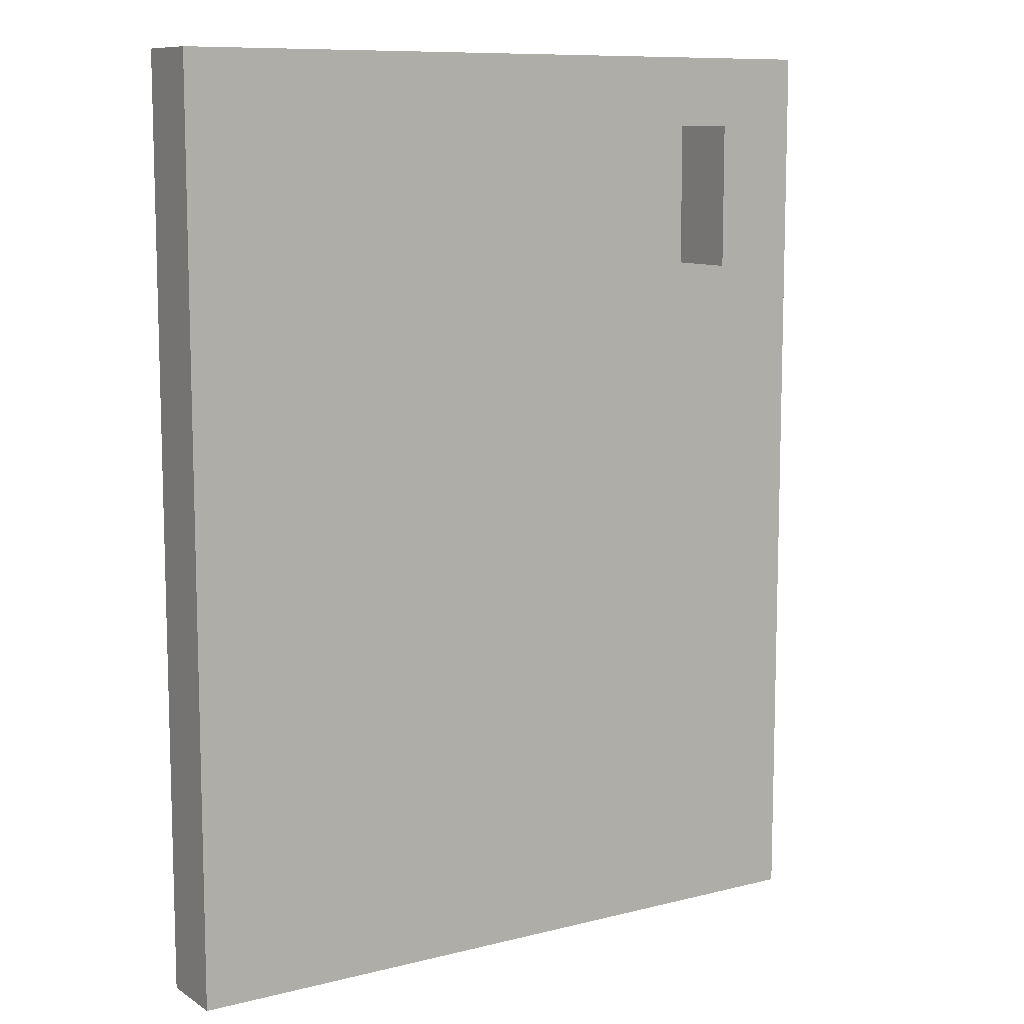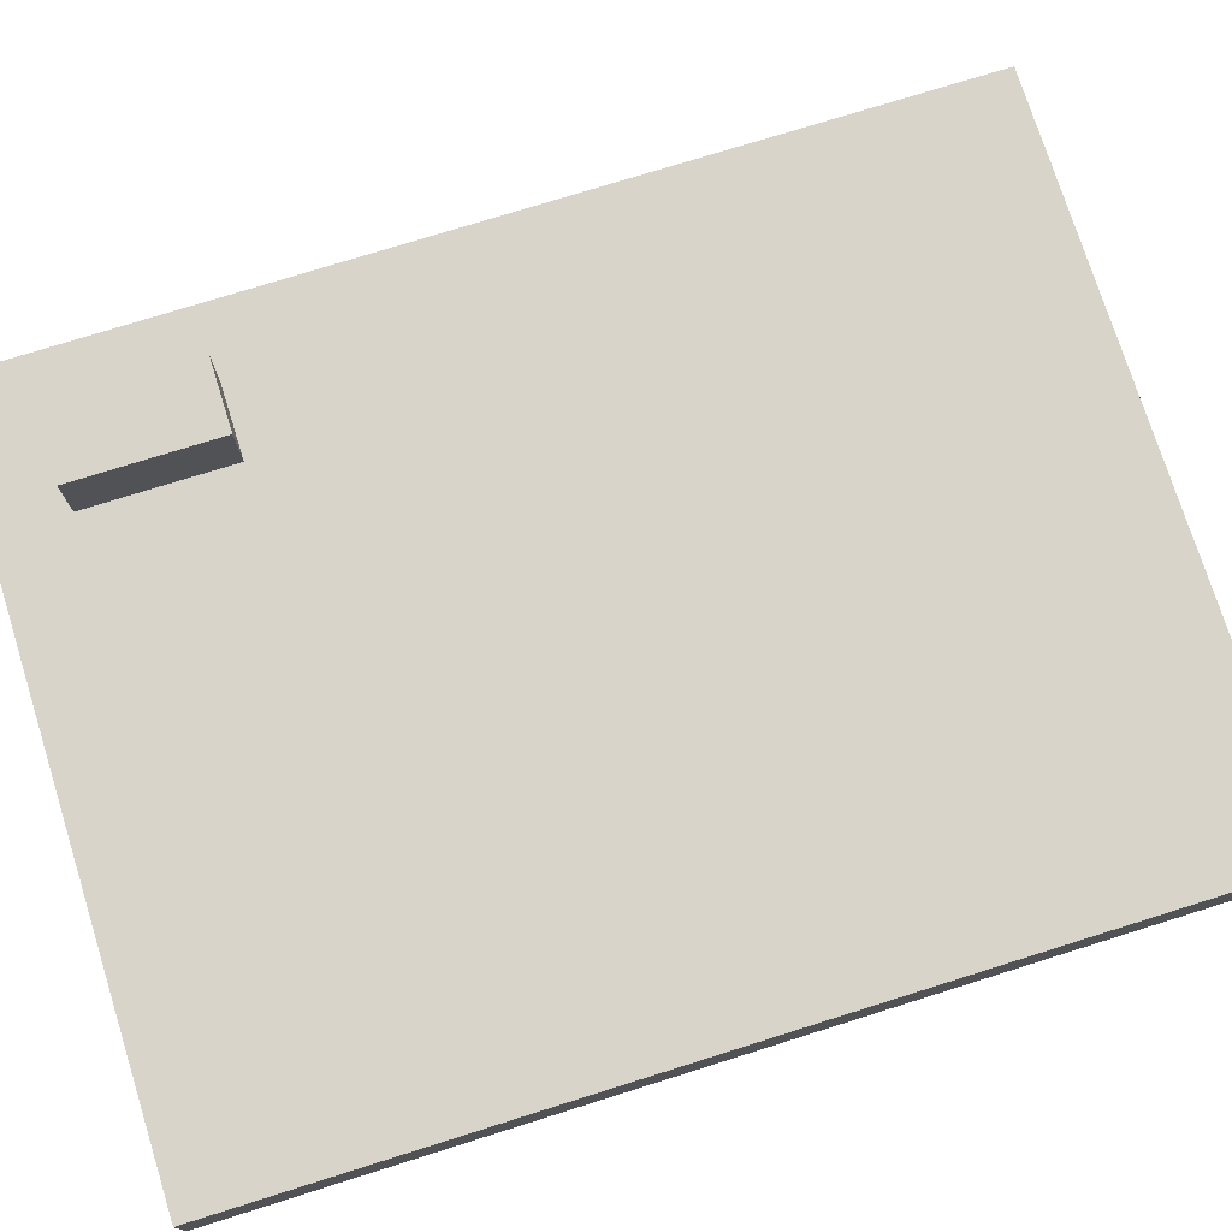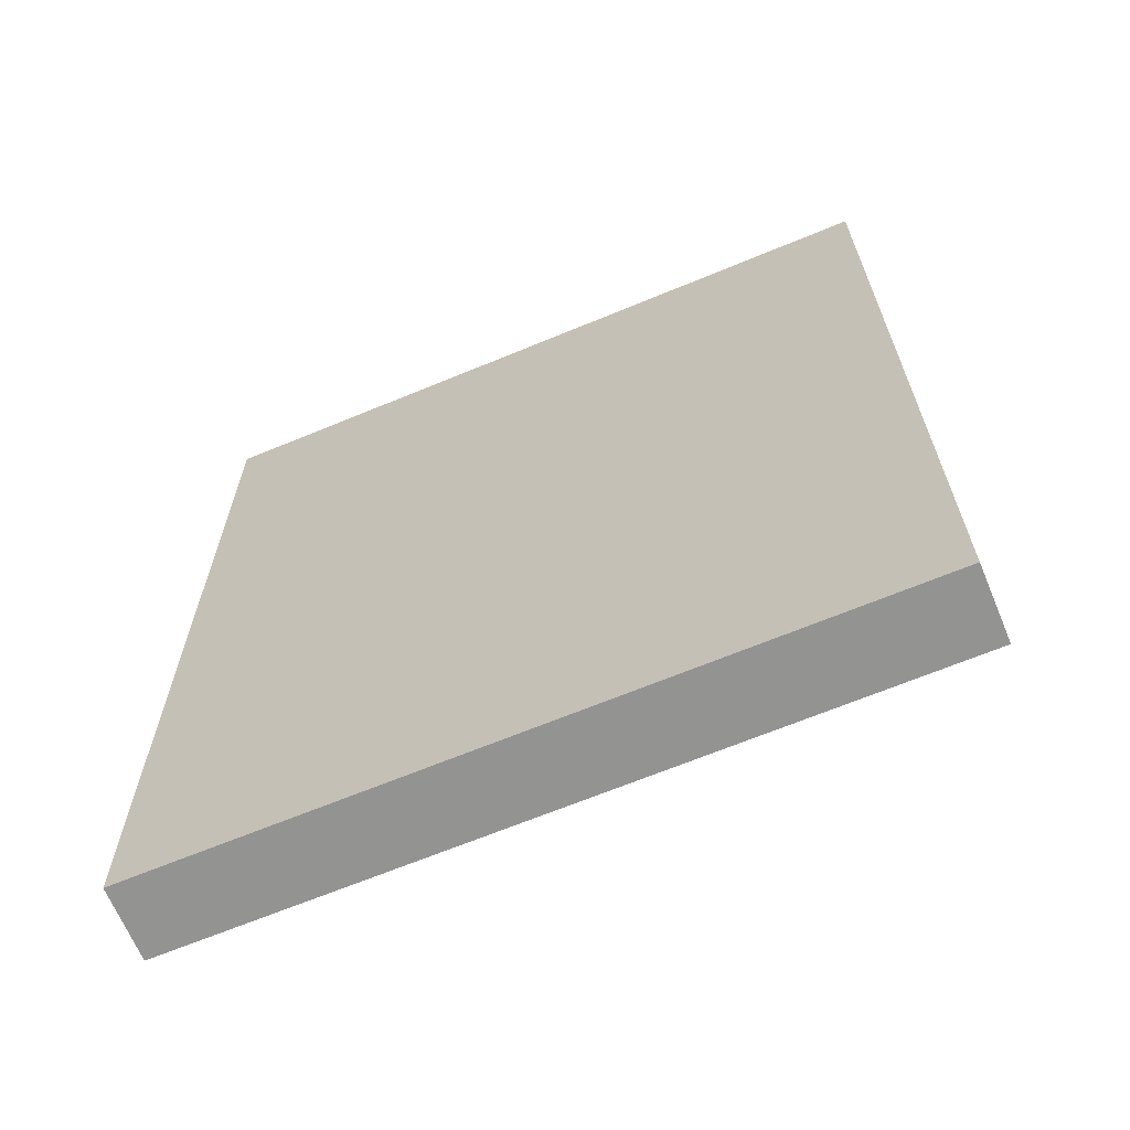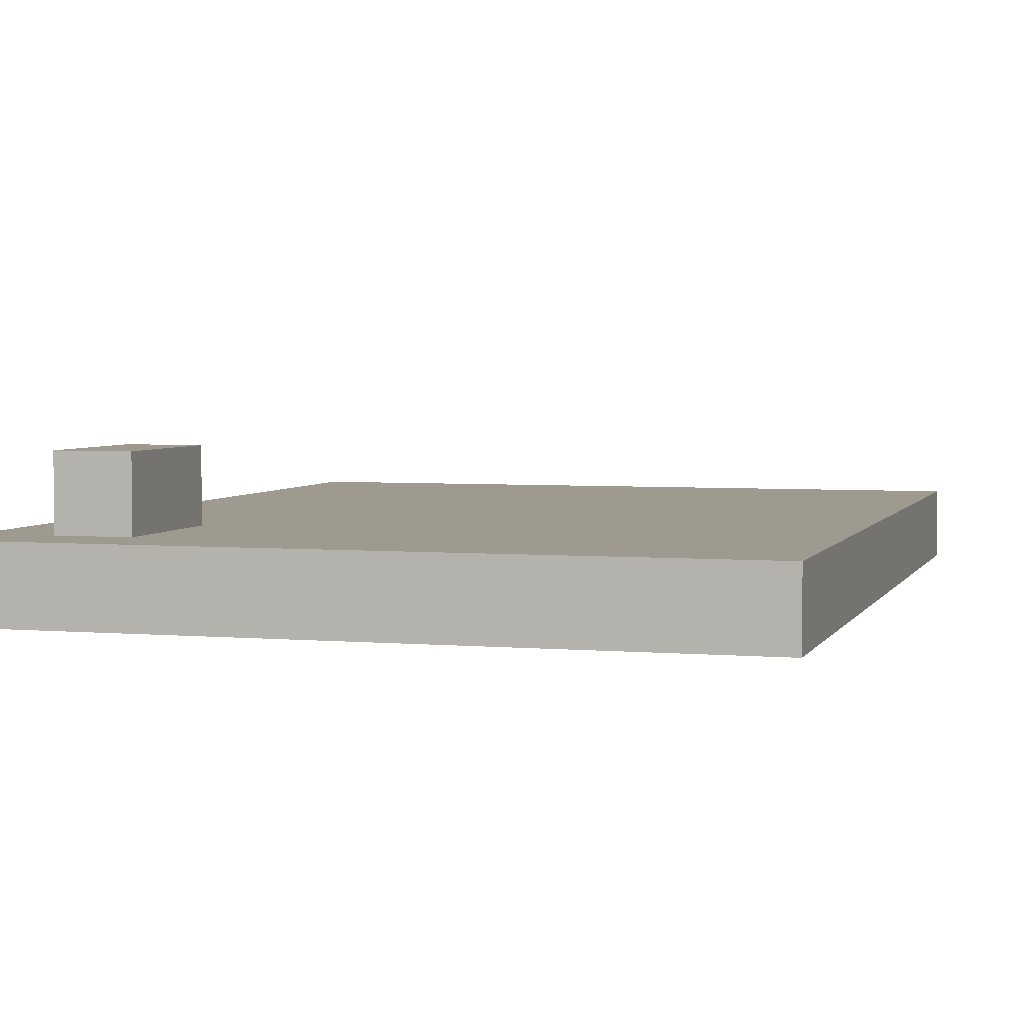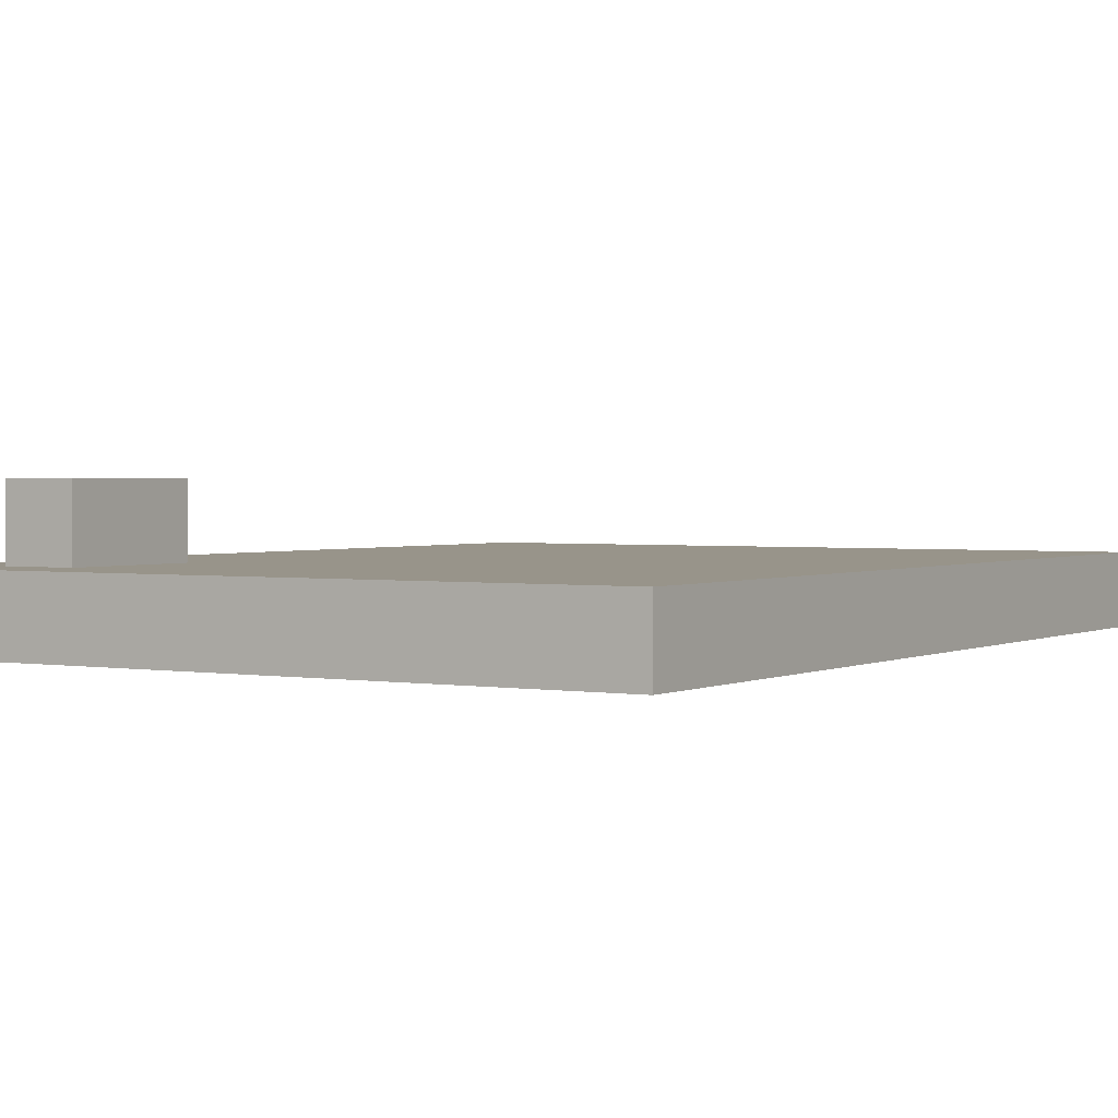
<metadata>
{"format":"obj","ext":"obj","renderer":"f3d","projection":"perspective","resolution":1024,"background":"white","views":[{"elev":9.8,"azim":-32.9,"up":"+Y"},{"elev":75.4,"azim":-107.4,"up":"+Z"},{"elev":-66.6,"azim":-157.4,"up":"+Y"},{"elev":3.8,"azim":-163.8,"up":"+Z"},{"elev":1.8,"azim":-148.5,"up":"+Z"}]}
</metadata>
<code>
o
v 3.725e-08 -0.6 0.1
v 3.725e-08 -0.6 0
v 3.725e-08 0.7 0.1
v 3.725e-08 0.7 0
v 0.8 0.4 0.2
v 0.8 0.4 0.1
v 0.8 0.5 0.1
v 0.8 0.6 0.2
v 0.8 0.6 0.1
v 0.9 0.4 0.2
v 0.9 0.4 0.1
v 0.9 0.6 0.2
v 0.9 0.6 0.1
v 1 -0.6 0.1
v 1 -0.6 0
v 1 0.7 0.1
v 1 0.7 0
v 0.8 0.4 0.2
v 0.8 0.6 0.2
v 0.9 0.4 0.2
v 0.9 0.6 0.2
v 3.725e-08 -0.6 0.1
v 3.725e-08 0.7 0.1
v 0.1 -0.2 0.1
v 0.1 0.5 0.1
v 0.2 -0.3 0.1
v 0.2 -0.2 0.1
v 0.2 -0.1 0.1
v 0.2 0.5 0.1
v 0.2 0.6 0.1
v 0.3 -0.4 0.1
v 0.3 -0.3 0.1
v 0.3 -0.2 0.1
v 0.3 -0.1 0.1
v 0.3 0.1 0.1
v 0.4 -0.5 0.1
v 0.4 -0.4 0.1
v 0.4 -0.1 0.1
v 0.4 0.1 0.1
v 0.4 0.2 0.1
v 0.5 0.1 0.1
v 0.5 0.2 0.1
v 0.6 -0.5 0.1
v 0.6 0.1 0.1
v 0.7 -0.5 0.1
v 0.7 0.1 0.1
v 0.7 0.5 0.1
v 0.7 0.6 0.1
v 0.8 0.4 0.1
v 0.8 0.5 0.1
v 0.8 0.6 0.1
v 0.9 -0.5 0.1
v 0.9 0.4 0.1
v 0.9 0.6 0.1
v 1 -0.6 0.1
v 1 0.7 0.1
v 3.725e-08 -0.6 0
v 3.725e-08 0.7 0
v 0.1 -0.2 0
v 0.1 0.5 0
v 0.2 -0.3 0
v 0.2 -0.2 0
v 0.2 -0.1 0
v 0.2 0.5 0
v 0.2 0.6 0
v 0.3 -0.4 0
v 0.3 -0.3 0
v 0.3 -0.2 0
v 0.3 -0.1 0
v 0.3 0.1 0
v 0.4 -0.5 0
v 0.4 -0.4 0
v 0.4 -0.1 0
v 0.4 0.1 0
v 0.4 0.2 0
v 0.5 0.1 0
v 0.5 0.2 0
v 0.6 -0.5 0
v 0.6 0.1 0
v 0.7 -0.5 0
v 0.7 0.1 0
v 0.7 0.5 0
v 0.7 0.6 0
v 0.8 0.5 0
v 0.8 0.6 0
v 0.9 -0.5 0
v 0.9 0.6 0
v 1 -0.6 0
v 1 0.7 0
v 3.725e-08 -0.6 0.1
v 1 -0.6 0.1
v 3.725e-08 -0.6 0
v 1 -0.6 0
v 0.8 0.4 0.2
v 0.9 0.4 0.2
v 0.8 0.4 0.1
v 0.9 0.4 0.1
v 0.8 0.6 0.2
v 0.9 0.6 0.2
v 0.8 0.6 0.1
v 0.9 0.6 0.1
v 3.725e-08 0.7 0.1
v 1 0.7 0.1
v 3.725e-08 0.7 0
v 1 0.7 0
f 3 2 1
f 4 2 3
f 7 6 5
f 8 7 5
f 9 7 8
f 10 11 12
f 12 11 13
f 14 15 16
f 16 15 17
f 20 19 18
f 21 19 20
f 24 23 22
f 25 23 24
f 26 24 22
f 27 25 24
f 27 24 26
f 28 25 27
f 29 23 25
f 29 25 28
f 30 23 29
f 31 26 22
f 32 27 26
f 32 26 31
f 33 28 27
f 33 27 32
f 34 29 28
f 34 28 33
f 34 30 29
f 35 30 34
f 36 31 22
f 37 32 31
f 37 31 36
f 37 33 32
f 37 34 33
f 38 35 34
f 38 34 37
f 39 30 35
f 39 35 38
f 40 30 39
f 41 38 37
f 41 37 36
f 41 40 39
f 41 39 38
f 42 30 40
f 42 40 41
f 43 36 22
f 43 41 36
f 43 42 41
f 44 42 43
f 45 43 22
f 45 44 43
f 46 42 44
f 46 44 45
f 47 30 42
f 47 42 46
f 48 23 30
f 48 30 47
f 49 46 45
f 49 47 46
f 50 48 47
f 50 47 49
f 51 23 48
f 51 48 50
f 52 49 45
f 52 45 22
f 53 49 52
f 54 23 51
f 55 53 52
f 55 54 53
f 55 52 22
f 56 23 54
f 56 54 55
f 57 58 59
f 59 58 60
f 57 59 61
f 59 60 62
f 61 59 62
f 62 60 63
f 60 58 64
f 63 60 64
f 64 58 65
f 57 61 66
f 61 62 67
f 66 61 67
f 62 63 68
f 67 62 68
f 63 64 69
f 68 63 69
f 64 65 69
f 69 65 70
f 57 66 71
f 66 67 72
f 71 66 72
f 67 68 72
f 68 69 72
f 69 70 73
f 72 69 73
f 70 65 74
f 73 70 74
f 74 65 75
f 72 73 76
f 71 72 76
f 74 75 76
f 73 74 76
f 75 65 77
f 76 75 77
f 57 71 78
f 71 76 78
f 76 77 78
f 78 77 79
f 57 78 80
f 78 79 80
f 79 77 81
f 80 79 81
f 77 65 82
f 81 77 82
f 65 58 83
f 82 65 83
f 80 81 84
f 81 82 84
f 82 83 84
f 83 58 85
f 84 83 85
f 80 84 86
f 57 80 86
f 84 85 86
f 85 58 87
f 86 85 87
f 57 86 88
f 86 87 88
f 87 58 89
f 88 87 89
f 92 91 90
f 93 91 92
f 96 95 94
f 97 95 96
f 98 99 100
f 100 99 101
f 102 103 104
f 104 103 105

</code>
